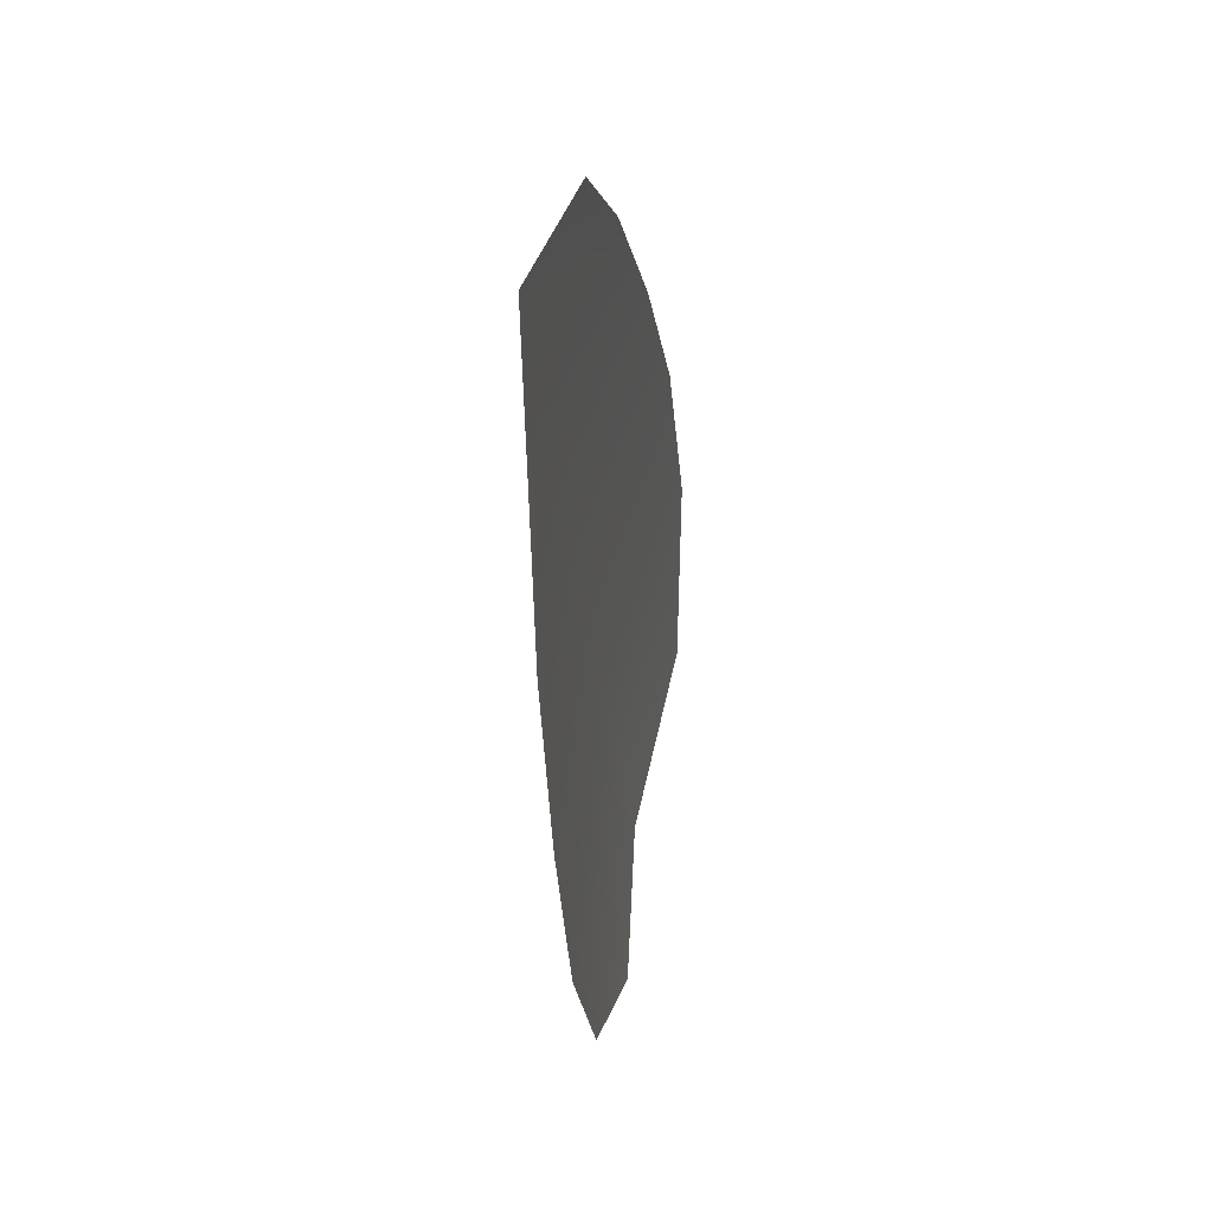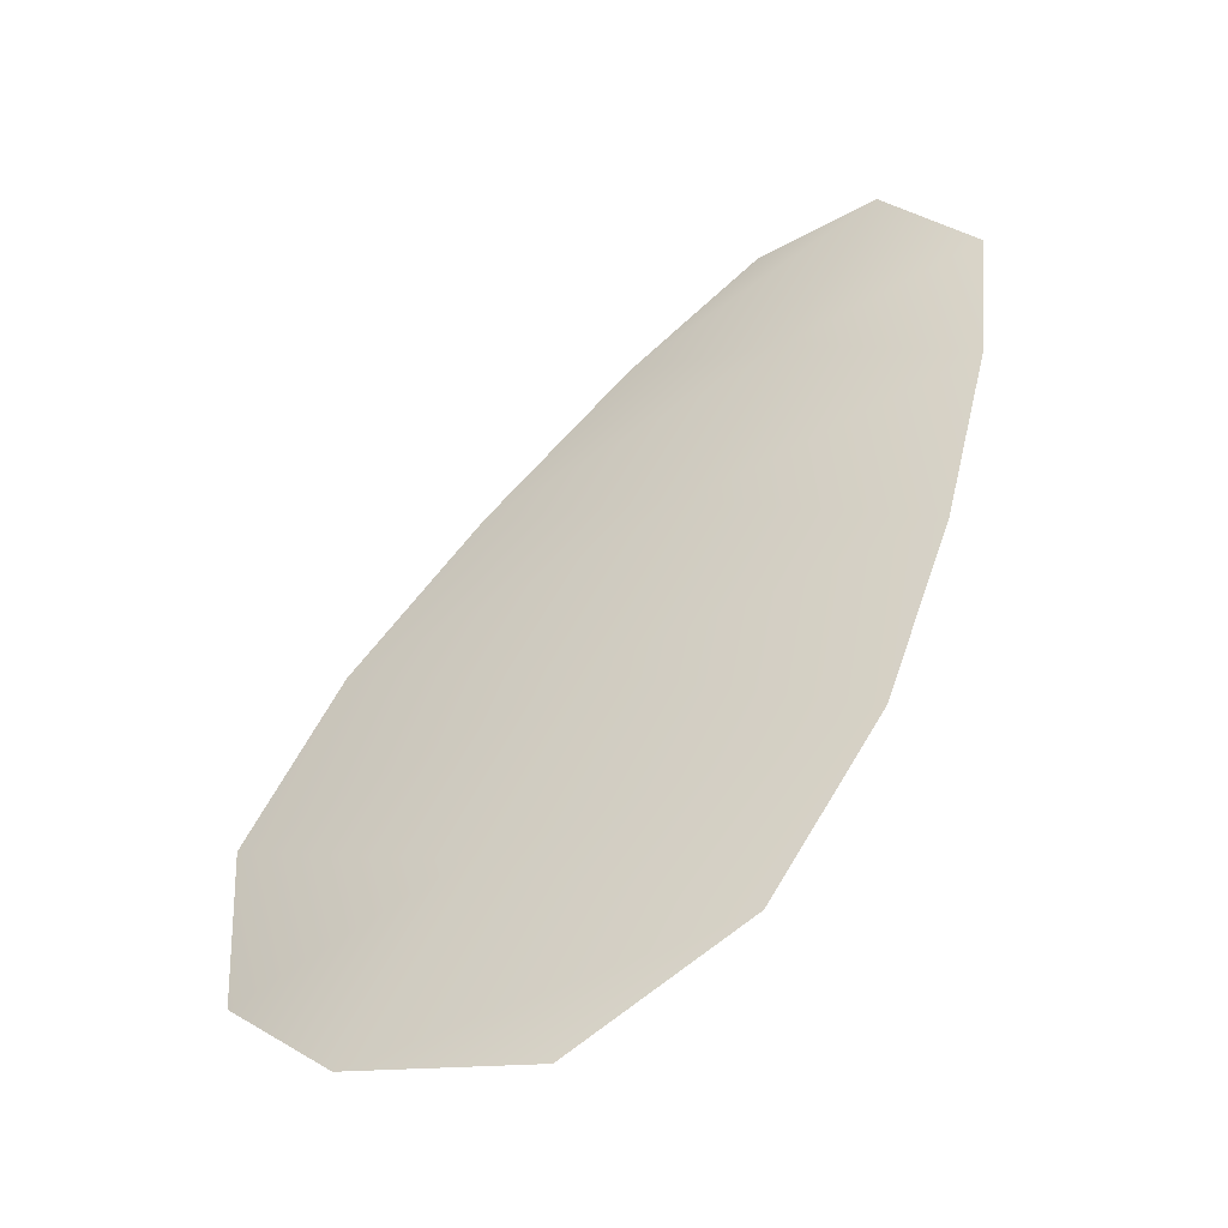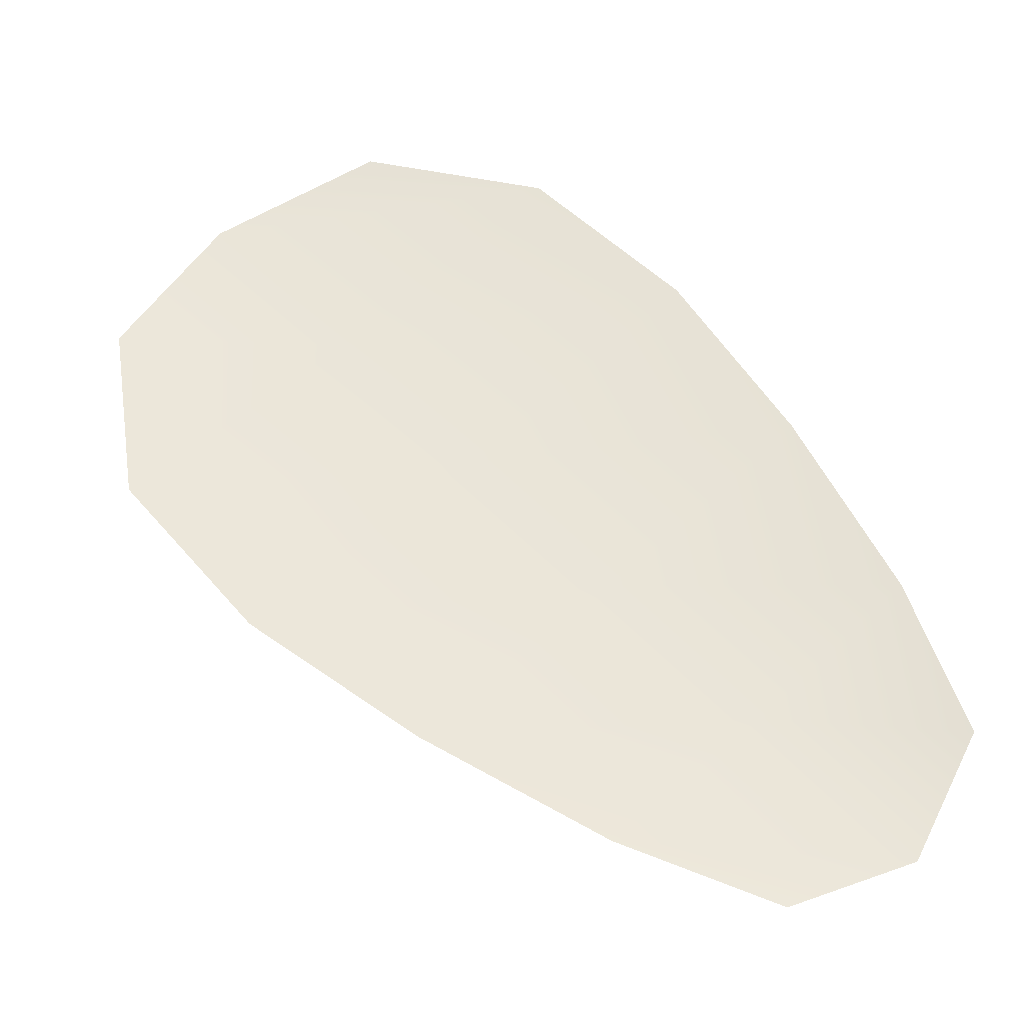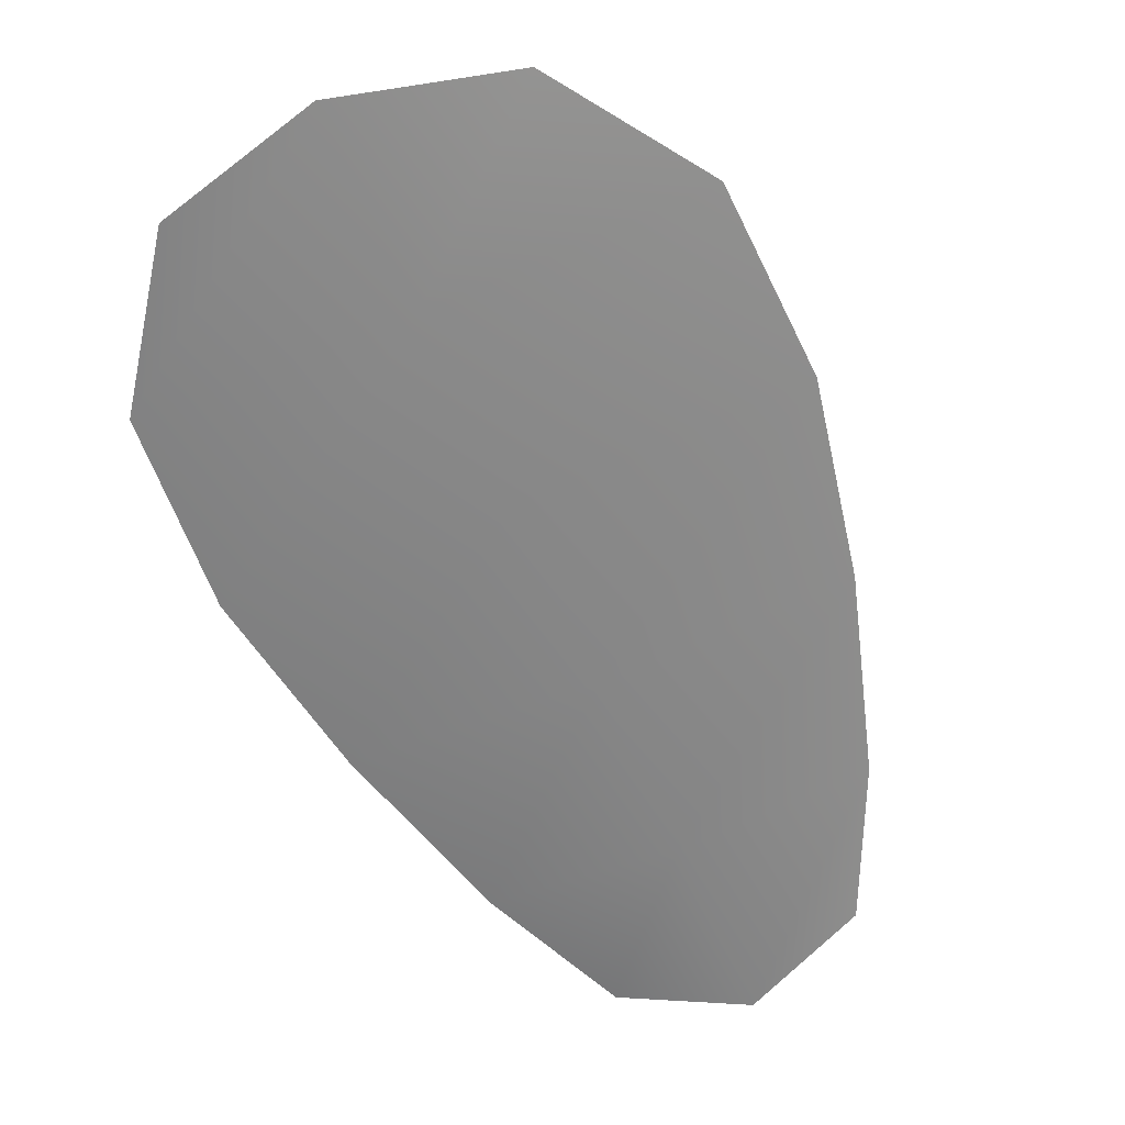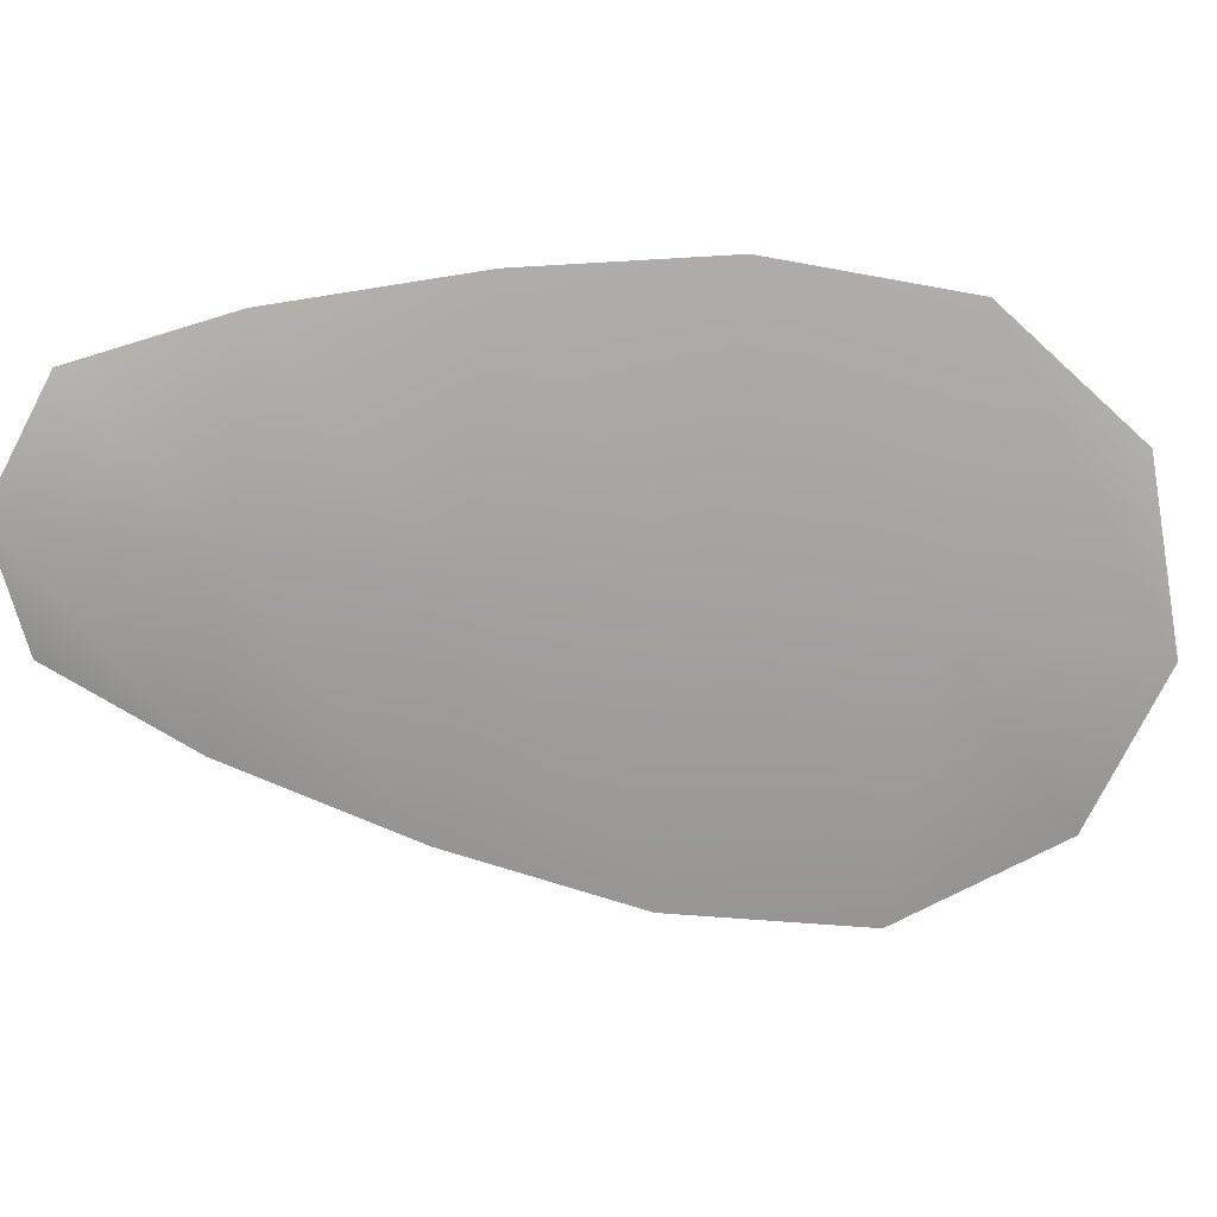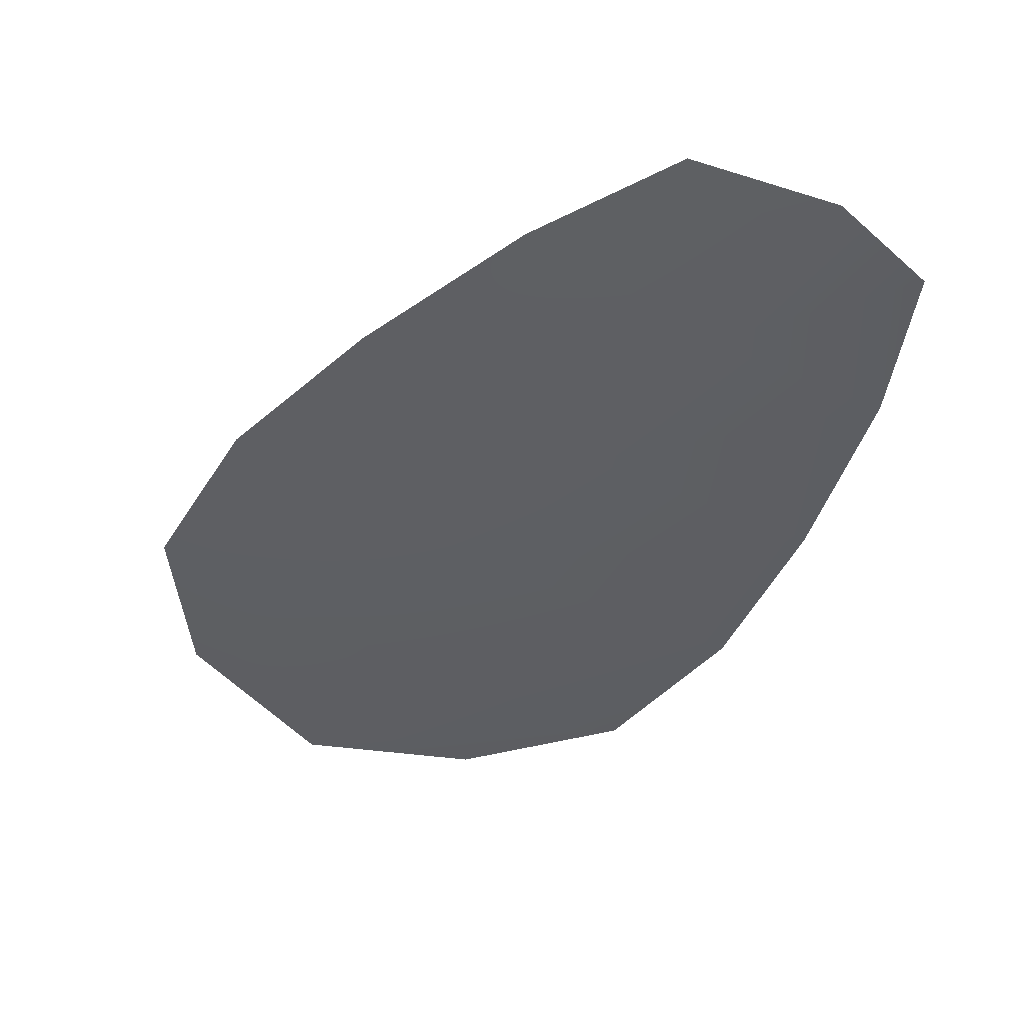
<metadata>
{"format":"obj","ext":"obj","renderer":"f3d","projection":"perspective","resolution":1024,"background":"white","views":[{"elev":33.7,"azim":-80.1,"up":"+Y"},{"elev":-50.7,"azim":-152.6,"up":"+Y"},{"elev":58.3,"azim":167.5,"up":"+Z"},{"elev":-62.6,"azim":53.8,"up":"+Z"},{"elev":-72.3,"azim":-66.5,"up":"+Z"},{"elev":49.8,"azim":-176.0,"up":"+Y"}]}
</metadata>
<code>
o feather_flight_tertiary_056
v 0.4843 0.3792 0.1068
v 0.4745 0.3734 0.1068
v 0.5067 0.3455 0.1068
v 0.4934 0.3376 0.1068
v 0.4783 0.3781 0.1058
v 0.5012 0.3396 0.1058
v 0.4904 0.3749 0.1068
v 0.4972 0.3686 0.1068
v 0.5032 0.3618 0.1068
v 0.5074 0.3539 0.1068
v 0.4857 0.341 0.1068
v 0.4808 0.3484 0.1068
v 0.4777 0.357 0.1068
v 0.4753 0.366 0.1068
v 0.4829 0.3704 0.1058
v 0.4874 0.3628 0.1058
v 0.492 0.3551 0.1058
v 0.4966 0.3475 0.1058
f 18 10 3 6
f 11 18 6 4
f 5 1 7 15
f 15 7 8 16
f 16 8 9 17
f 17 9 10 18
f 2 5 15 14
f 14 15 16 13
f 13 16 17 12
f 12 17 18 11

</code>
